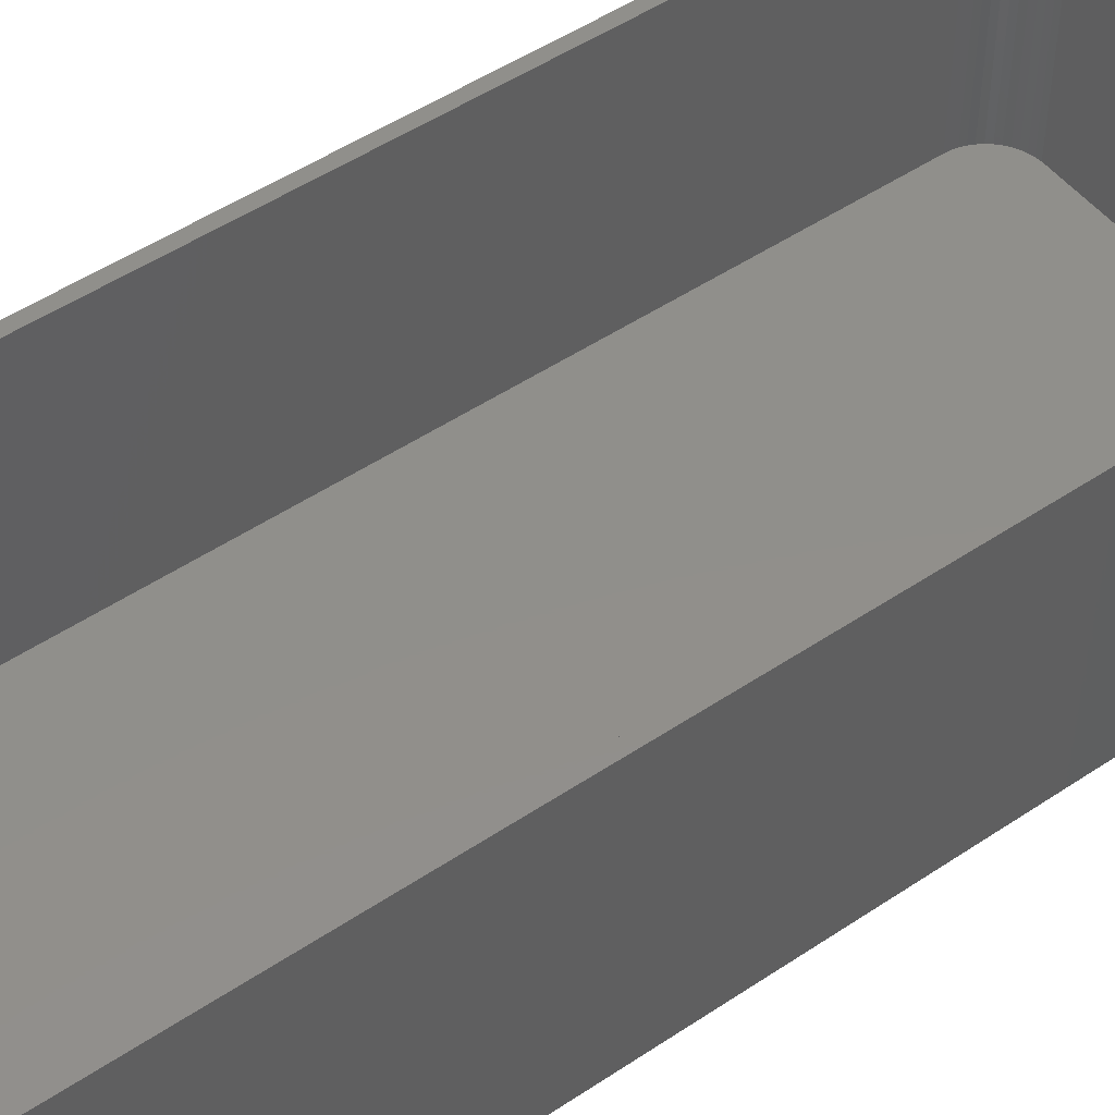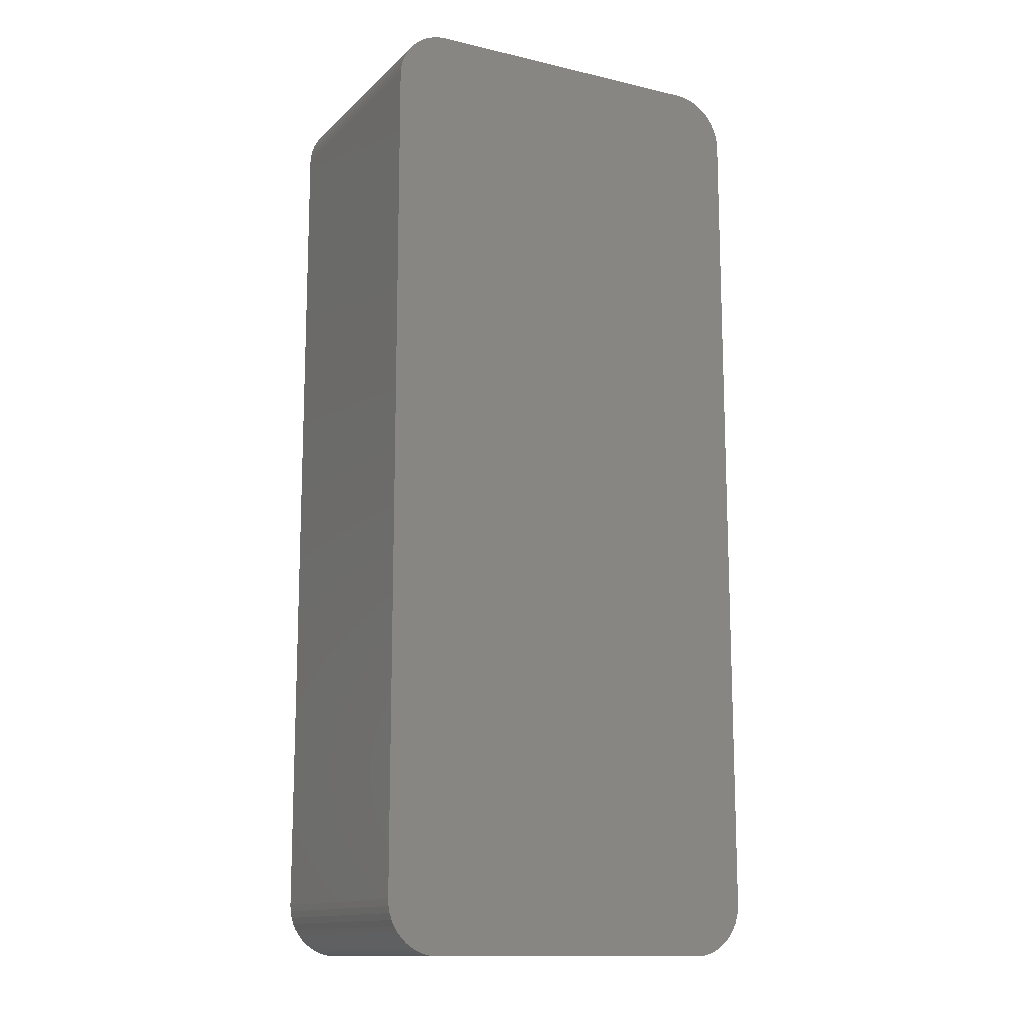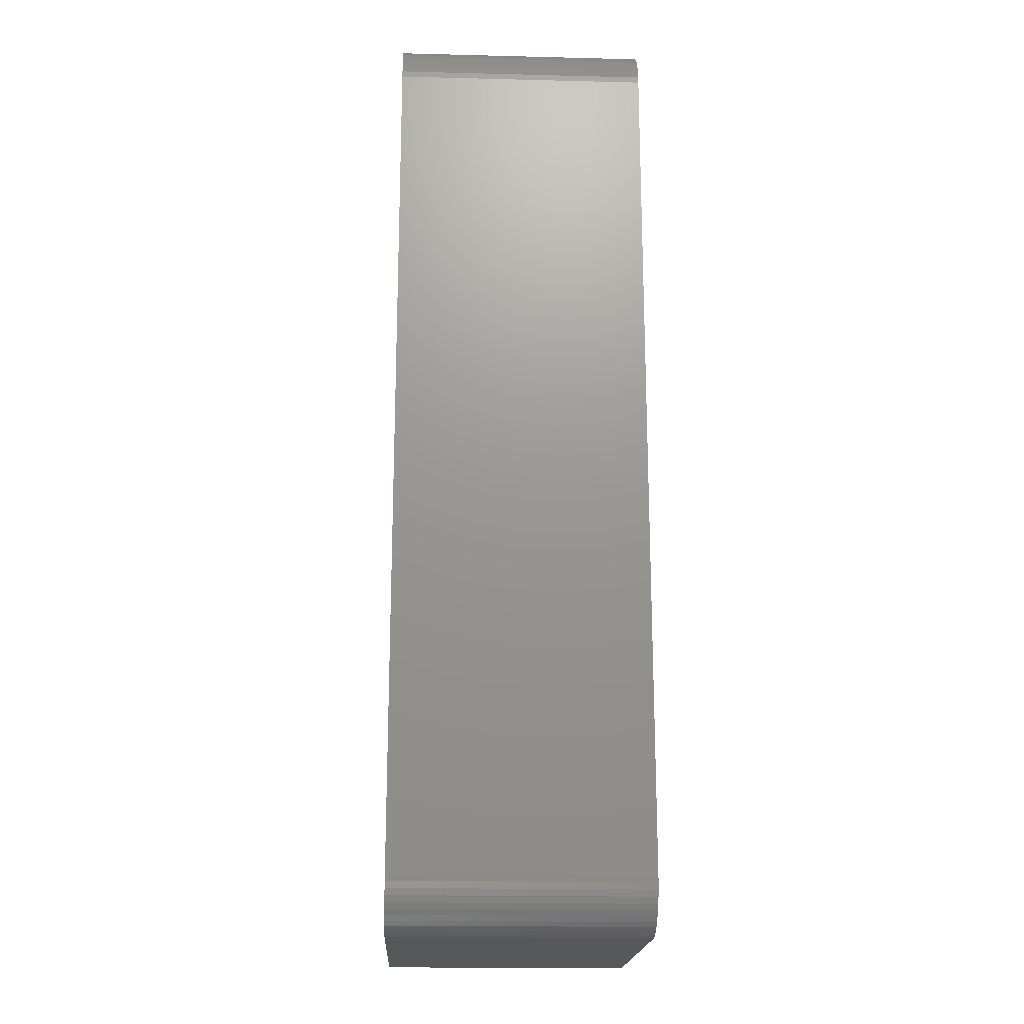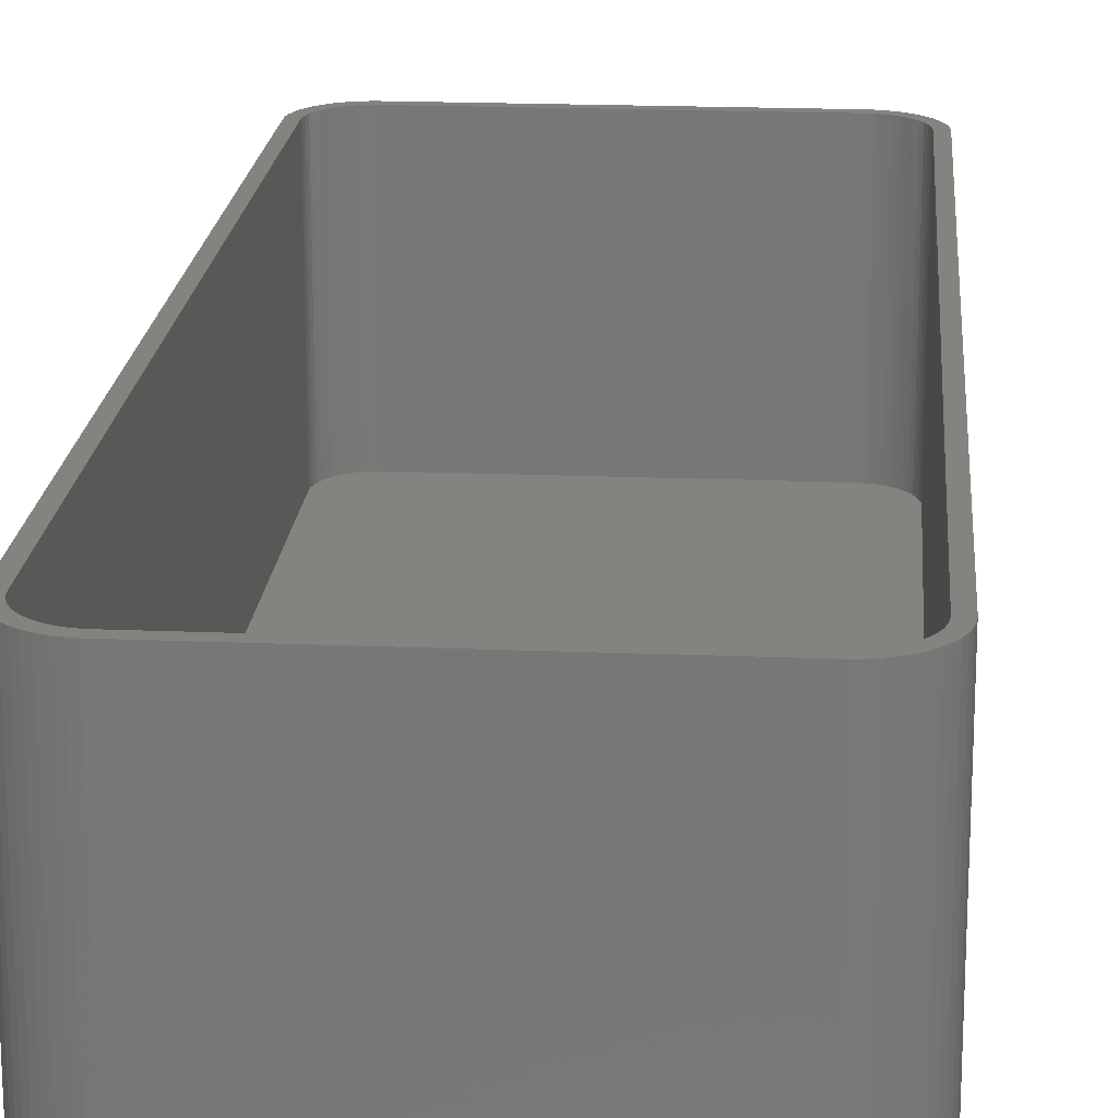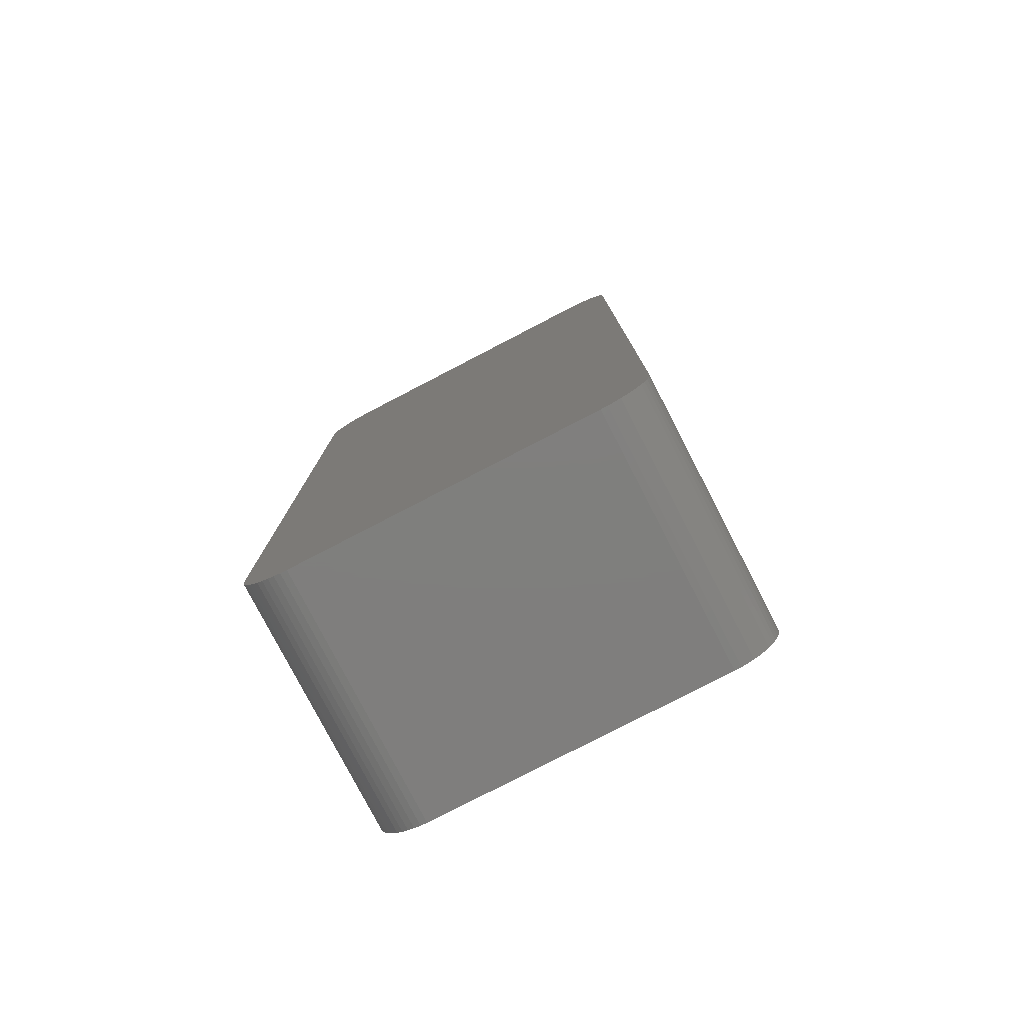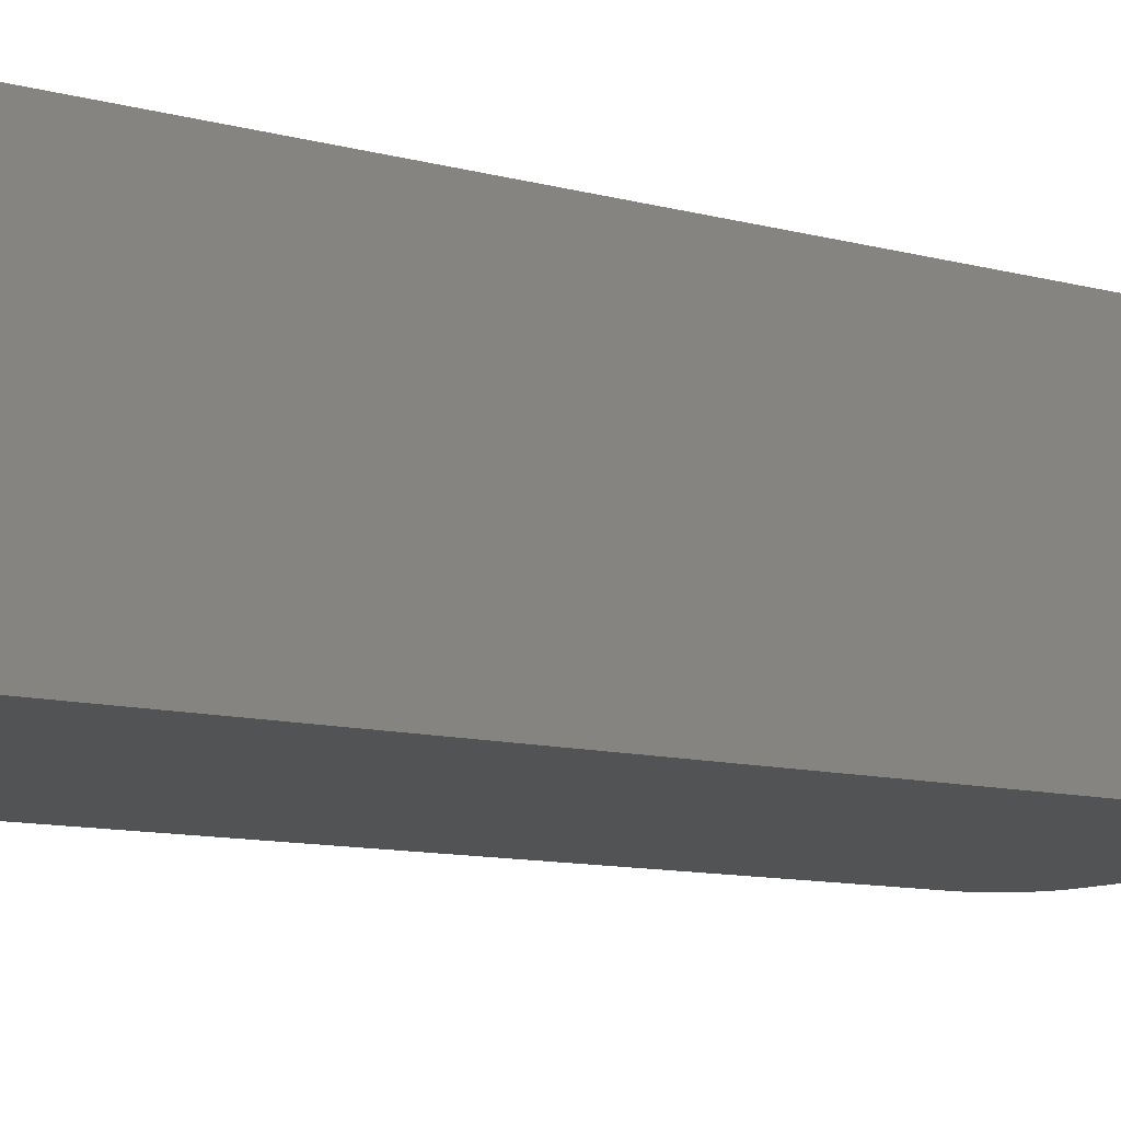
<metadata>
{"format":"stl","ext":"stl","renderer":"f3d","projection":"perspective","resolution":1024,"background":"white","views":[{"elev":49.6,"azim":53.4,"up":"+Z"},{"elev":-13.4,"azim":152.3,"up":"+Y"},{"elev":-19.0,"azim":87.3,"up":"+Y"},{"elev":19.0,"azim":4.5,"up":"+Z"},{"elev":-78.8,"azim":-152.6,"up":"+Y"},{"elev":-10.2,"azim":-125.2,"up":"+Z"}]}
</metadata>
<code>
# stl→obj: 208 verts, 412 faces
v -14.06 44.99 0
v -14.69 44.91 24
v -14.06 44.99 24
v -14.69 44.91 0
v 14.69 44.91 0
v 14.06 44.99 24
v 14.69 44.91 24
v 14.06 44.99 0
v -15.3 44.76 24
v -15.3 44.76 0
v 18.4 -41.84 24
v 18.59 -41.24 0
v 18.59 -41.24 24
v 18.4 -41.84 0
v 14.06 -44.99 0
v 14.69 -44.91 24
v 14.06 -44.99 24
v 14.69 -44.91 0
v -16.94 43.85 0
v -17.39 43.42 24
v -16.94 43.85 24
v -17.39 43.42 0
v 17.39 43.42 0
v 16.94 43.85 24
v 17.39 43.42 24
v 16.94 43.85 0
v -15.88 44.52 24
v -15.88 44.52 0
v -16.94 -43.85 0
v -16.43 -44.22 24
v -16.94 -43.85 24
v -16.43 -44.22 0
v 17.39 -43.42 24
v 17.8 -42.94 0
v 17.8 -42.94 24
v 17.39 -43.42 0
v 18.75 -40 24
v 18.75 40 0
v 18.75 40 24
v 18.75 -40 0
v -14.06 -44.99 0
v -14.06 -44.99 24
v -18.4 -41.84 0
v -18.59 -41.24 24
v -18.59 -41.24 0
v -18.4 -41.84 24
v -18.75 -40 0
v -18.75 40 24
v -18.75 40 0
v -18.75 -40 24
v -18.71 40.63 24
v -18.71 40.63 0
v -18.59 41.24 24
v -18.59 41.24 0
v 15.88 44.52 0
v 15.3 44.76 24
v 15.88 44.52 24
v 15.3 44.76 0
v 16.43 44.22 0
v 16.43 44.22 24
v 16.94 -43.85 0
v 16.94 -43.85 24
v 18.59 41.24 24
v 18.4 41.84 0
v 18.4 41.84 24
v 18.59 41.24 0
v 17.8 42.94 24
v 17.8 42.94 0
v 18.71 -40.63 0
v 18.13 -42.41 0
v 18.71 40.63 0
v 18.13 42.41 0
v 16.43 -44.22 0
v 15.88 -44.52 0
v 15.3 -44.76 0
v -14.69 -44.91 0
v -15.3 -44.76 0
v -15.88 -44.52 0
v -17.39 -43.42 0
v -16.43 44.22 0
v -17.8 -42.94 0
v -18.13 -42.41 0
v -17.8 42.94 0
v -18.13 42.41 0
v -18.71 -40.63 0
v -18.4 41.84 0
v 17.75 40 24
v 18.71 40.63 24
v 17.72 40.5 24
v 17.75 -40 24
v 17.62 40.99 24
v 18.71 -40.63 24
v 17.47 41.47 24
v 18.13 42.41 24
v 17.72 -40.5 24
v 17.26 41.93 24
v 17.62 -40.99 24
v 16.99 42.35 24
v 16.67 42.74 24
v 16.3 43.08 24
v 15.89 43.38 24
v 15.45 43.62 24
v 14.99 43.8 24
v 14.5 43.93 24
v 14 43.99 24
v -14 43.99 24
v -14.5 43.93 24
v -14.99 43.8 24
v -15.45 43.62 24
v -15.89 43.38 24
v -16.43 44.22 24
v -16.3 43.08 24
v -16.67 42.74 24
v -16.99 42.35 24
v -17.8 42.94 24
v -17.26 41.93 24
v -18.13 42.41 24
v -17.47 41.47 24
v -17.62 40.99 24
v -18.4 41.84 24
v 17.47 -41.47 24
v 18.13 -42.41 24
v 17.26 -41.93 24
v 16.99 -42.35 24
v 16.67 -42.74 24
v 16.3 -43.08 24
v 16.43 -44.22 24
v 15.89 -43.38 24
v 15.88 -44.52 24
v 15.45 -43.62 24
v 15.3 -44.76 24
v 14.99 -43.8 24
v 14.5 -43.93 24
v 14 -43.99 24
v -14 -43.99 24
v -14.5 -43.93 24
v -14.69 -44.91 24
v -14.99 -43.8 24
v -15.3 -44.76 24
v -15.45 -43.62 24
v -15.88 -44.52 24
v -15.89 -43.38 24
v -16.3 -43.08 24
v -16.67 -42.74 24
v -17.39 -43.42 24
v -16.99 -42.35 24
v -17.8 -42.94 24
v -17.26 -41.93 24
v -18.13 -42.41 24
v -17.47 -41.47 24
v -17.62 -40.99 24
v -17.72 -40.5 24
v -18.71 -40.63 24
v -17.75 -40 24
v -17.75 40 24
v -17.72 40.5 24
v 14 43.99 2
v 14.5 43.93 2
v -14 43.99 2
v -14.5 43.93 2
v 16.3 -43.08 2
v 15.89 -43.38 2
v 16.3 43.08 2
v 16.67 42.74 2
v -17.47 -41.47 2
v -17.26 -41.93 2
v 17.47 -41.47 2
v 17.62 -40.99 2
v 14.5 -43.93 2
v 14 -43.99 2
v -16.67 42.74 2
v -16.3 43.08 2
v -15.45 43.62 2
v -14.99 43.8 2
v 17.75 -40 2
v 17.75 40 2
v -14 -43.99 2
v -17.62 -40.99 2
v -17.75 40 2
v -17.75 -40 2
v -17.72 40.5 2
v -17.62 40.99 2
v -15.89 43.38 2
v 14.99 43.8 2
v 15.45 43.62 2
v 17.62 40.99 2
v 17.47 41.47 2
v 16.99 42.35 2
v 17.72 40.5 2
v 17.26 41.93 2
v 17.72 -40.5 2
v 17.26 -41.93 2
v 15.89 43.38 2
v 16.99 -42.35 2
v 16.67 -42.74 2
v 15.45 -43.62 2
v 14.99 -43.8 2
v -14.5 -43.93 2
v -14.99 -43.8 2
v -15.45 -43.62 2
v -15.89 -43.38 2
v -16.99 42.35 2
v -16.3 -43.08 2
v -17.26 41.93 2
v -16.67 -42.74 2
v -17.47 41.47 2
v -16.99 -42.35 2
v -17.72 -40.5 2
f 1 2 3
f 2 1 4
f 5 6 7
f 6 5 8
f 4 9 2
f 9 4 10
f 8 3 6
f 3 8 1
f 11 12 13
f 12 11 14
f 15 16 17
f 16 15 18
f 19 20 21
f 20 19 22
f 23 24 25
f 24 23 26
f 10 27 9
f 27 10 28
f 29 30 31
f 30 29 32
f 33 34 35
f 34 33 36
f 37 38 39
f 38 37 40
f 41 17 42
f 17 41 15
f 43 44 45
f 44 43 46
f 47 48 49
f 48 47 50
f 49 51 52
f 51 49 48
f 52 53 54
f 53 52 51
f 55 56 57
f 56 55 58
f 59 57 60
f 57 59 55
f 61 33 62
f 33 61 36
f 63 64 65
f 64 63 66
f 67 23 25
f 23 67 68
f 15 40 69
f 40 47 38
f 15 69 12
f 49 38 47
f 15 12 14
f 8 38 49
f 15 14 70
f 38 8 71
f 15 70 34
f 71 8 66
f 15 34 36
f 66 8 64
f 15 36 61
f 64 8 72
f 15 61 73
f 72 8 68
f 15 73 74
f 68 8 23
f 15 74 75
f 40 15 47
f 15 75 18
f 23 8 26
f 55 8 58
f 58 8 5
f 47 15 41
f 26 8 59
f 47 41 76
f 59 8 55
f 47 76 77
f 8 49 1
f 47 77 78
f 1 49 4
f 47 78 32
f 4 49 10
f 47 32 29
f 10 49 28
f 47 29 79
f 28 49 80
f 47 79 81
f 80 49 19
f 47 81 82
f 19 49 22
f 47 82 43
f 22 49 83
f 47 43 45
f 83 49 84
f 47 45 85
f 84 49 86
f 86 49 54
f 54 49 52
f 87 39 88
f 39 87 37
f 89 88 63
f 90 37 87
f 91 63 65
f 37 90 92
f 93 65 94
f 95 92 90
f 96 94 67
f 92 95 13
f 97 13 95
f 88 89 87
f 63 91 89
f 65 93 91
f 98 67 25
f 94 96 93
f 67 98 96
f 99 25 24
f 25 99 98
f 100 24 60
f 24 100 99
f 60 101 100
f 57 101 60
f 57 102 101
f 56 102 57
f 56 103 102
f 7 103 56
f 7 104 103
f 6 104 7
f 6 105 104
f 6 106 105
f 3 106 6
f 3 107 106
f 2 107 3
f 2 108 107
f 9 108 2
f 9 109 108
f 27 109 9
f 27 110 109
f 111 110 27
f 110 111 112
f 21 112 111
f 112 21 113
f 20 113 21
f 113 20 114
f 115 114 20
f 114 115 116
f 117 116 115
f 116 117 118
f 53 119 120
f 118 120 119
f 120 118 117
f 13 97 11
f 121 11 97
f 11 121 122
f 123 122 121
f 122 123 35
f 124 35 123
f 35 124 33
f 125 33 124
f 33 125 62
f 126 62 125
f 62 126 127
f 128 127 126
f 128 129 127
f 130 129 128
f 130 131 129
f 132 131 130
f 132 16 131
f 133 16 132
f 133 17 16
f 134 17 133
f 135 17 134
f 135 42 17
f 136 42 135
f 136 137 42
f 138 137 136
f 138 139 137
f 140 139 138
f 140 141 139
f 142 141 140
f 30 142 143
f 142 30 141
f 31 143 144
f 143 31 30
f 145 144 146
f 147 146 148
f 144 145 31
f 149 148 150
f 46 150 151
f 44 151 152
f 146 147 145
f 153 152 154
f 155 48 154
f 119 53 156
f 50 154 48
f 51 156 53
f 153 154 50
f 156 51 155
f 148 149 147
f 155 51 48
f 150 46 149
f 151 44 46
f 152 153 44
f 80 21 111
f 21 80 19
f 28 111 27
f 111 28 80
f 58 7 56
f 7 58 5
f 79 147 81
f 147 79 145
f 77 137 139
f 137 77 76
f 13 69 92
f 69 13 12
f 92 40 37
f 40 92 69
f 54 120 86
f 120 54 53
f 86 117 84
f 117 86 120
f 83 20 22
f 20 83 115
f 26 60 24
f 60 26 59
f 82 46 43
f 46 82 149
f 79 31 145
f 31 79 29
f 78 139 141
f 139 78 77
f 76 42 137
f 42 76 41
f 35 70 122
f 70 35 34
f 122 14 11
f 14 122 70
f 18 131 16
f 131 18 75
f 88 66 63
f 66 88 71
f 39 71 88
f 71 39 38
f 94 68 67
f 68 94 72
f 65 72 94
f 72 65 64
f 45 153 85
f 153 45 44
f 85 50 47
f 50 85 153
f 84 115 83
f 115 84 117
f 81 149 82
f 149 81 147
f 32 141 30
f 141 32 78
f 73 62 127
f 62 73 61
f 75 129 131
f 129 75 74
f 74 127 129
f 127 74 73
f 157 104 105
f 104 157 158
f 159 105 106
f 105 159 157
f 160 106 107
f 106 160 159
f 161 128 126
f 128 161 162
f 163 99 100
f 99 163 164
f 148 165 150
f 165 148 166
f 167 97 168
f 97 167 121
f 169 134 133
f 134 169 170
f 171 112 113
f 112 171 172
f 173 108 109
f 108 173 174
f 175 87 176
f 87 175 90
f 170 135 134
f 135 170 177
f 150 178 151
f 178 150 165
f 154 179 155
f 179 154 180
f 155 181 156
f 181 155 179
f 156 182 119
f 182 156 181
f 183 109 110
f 109 183 173
f 184 102 103
f 102 184 185
f 174 107 108
f 107 174 160
f 186 93 187
f 93 186 91
f 188 99 164
f 99 188 98
f 157 176 189
f 176 179 175
f 157 189 186
f 180 175 179
f 157 186 187
f 170 175 180
f 157 187 190
f 175 170 191
f 157 190 188
f 191 170 168
f 157 188 164
f 168 170 167
f 157 164 163
f 167 170 192
f 157 163 193
f 192 170 194
f 157 193 185
f 176 157 179
f 157 185 184
f 194 170 195
f 157 184 158
f 162 170 196
f 196 170 197
f 197 170 169
f 179 157 159
f 195 170 161
f 179 159 160
f 161 170 162
f 179 160 174
f 170 180 177
f 179 174 173
f 177 180 198
f 179 173 183
f 198 180 199
f 179 183 172
f 199 180 200
f 179 172 171
f 200 180 201
f 179 171 202
f 201 180 203
f 179 202 204
f 203 180 205
f 179 204 206
f 205 180 207
f 179 206 182
f 207 180 166
f 179 182 181
f 166 180 165
f 165 180 178
f 178 180 208
f 172 110 112
f 110 172 183
f 158 103 104
f 103 158 184
f 185 101 102
f 101 185 193
f 203 144 143
f 144 203 205
f 192 121 167
f 121 192 123
f 194 123 192
f 123 194 124
f 197 133 132
f 133 197 169
f 168 95 191
f 95 168 97
f 191 90 175
f 90 191 95
f 146 166 148
f 166 146 207
f 144 207 146
f 207 144 205
f 119 206 118
f 206 119 182
f 118 204 116
f 204 118 206
f 114 171 113
f 171 114 202
f 193 100 101
f 100 193 163
f 196 132 130
f 132 196 197
f 189 91 186
f 91 189 89
f 176 89 189
f 89 176 87
f 190 98 188
f 98 190 96
f 187 96 190
f 96 187 93
f 199 140 138
f 140 199 200
f 200 142 140
f 142 200 201
f 151 208 152
f 208 151 178
f 152 180 154
f 180 152 208
f 116 202 114
f 202 116 204
f 201 143 142
f 143 201 203
f 195 124 194
f 124 195 125
f 195 126 125
f 126 195 161
f 162 130 128
f 130 162 196
f 198 138 136
f 138 198 199
f 177 136 135
f 136 177 198

</code>
